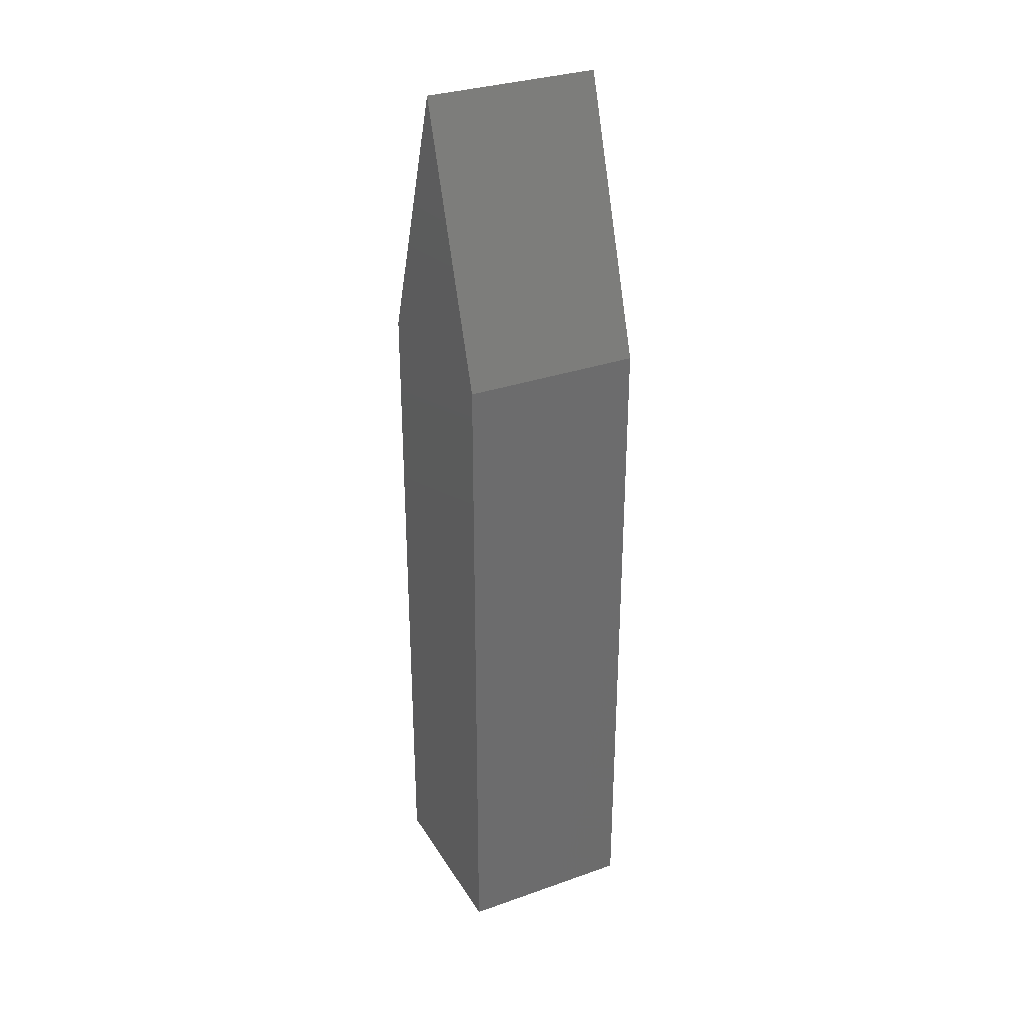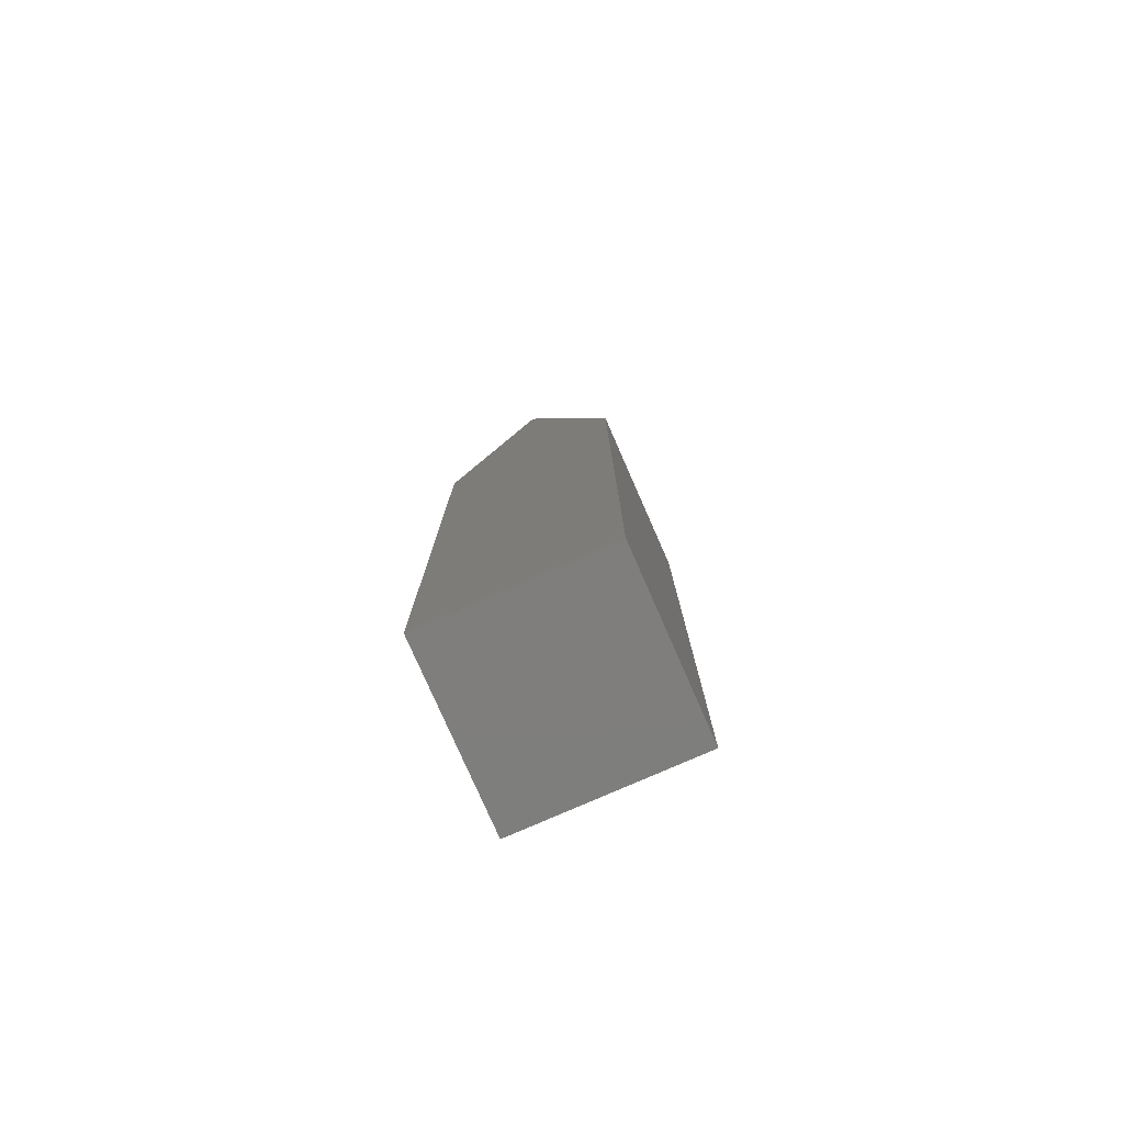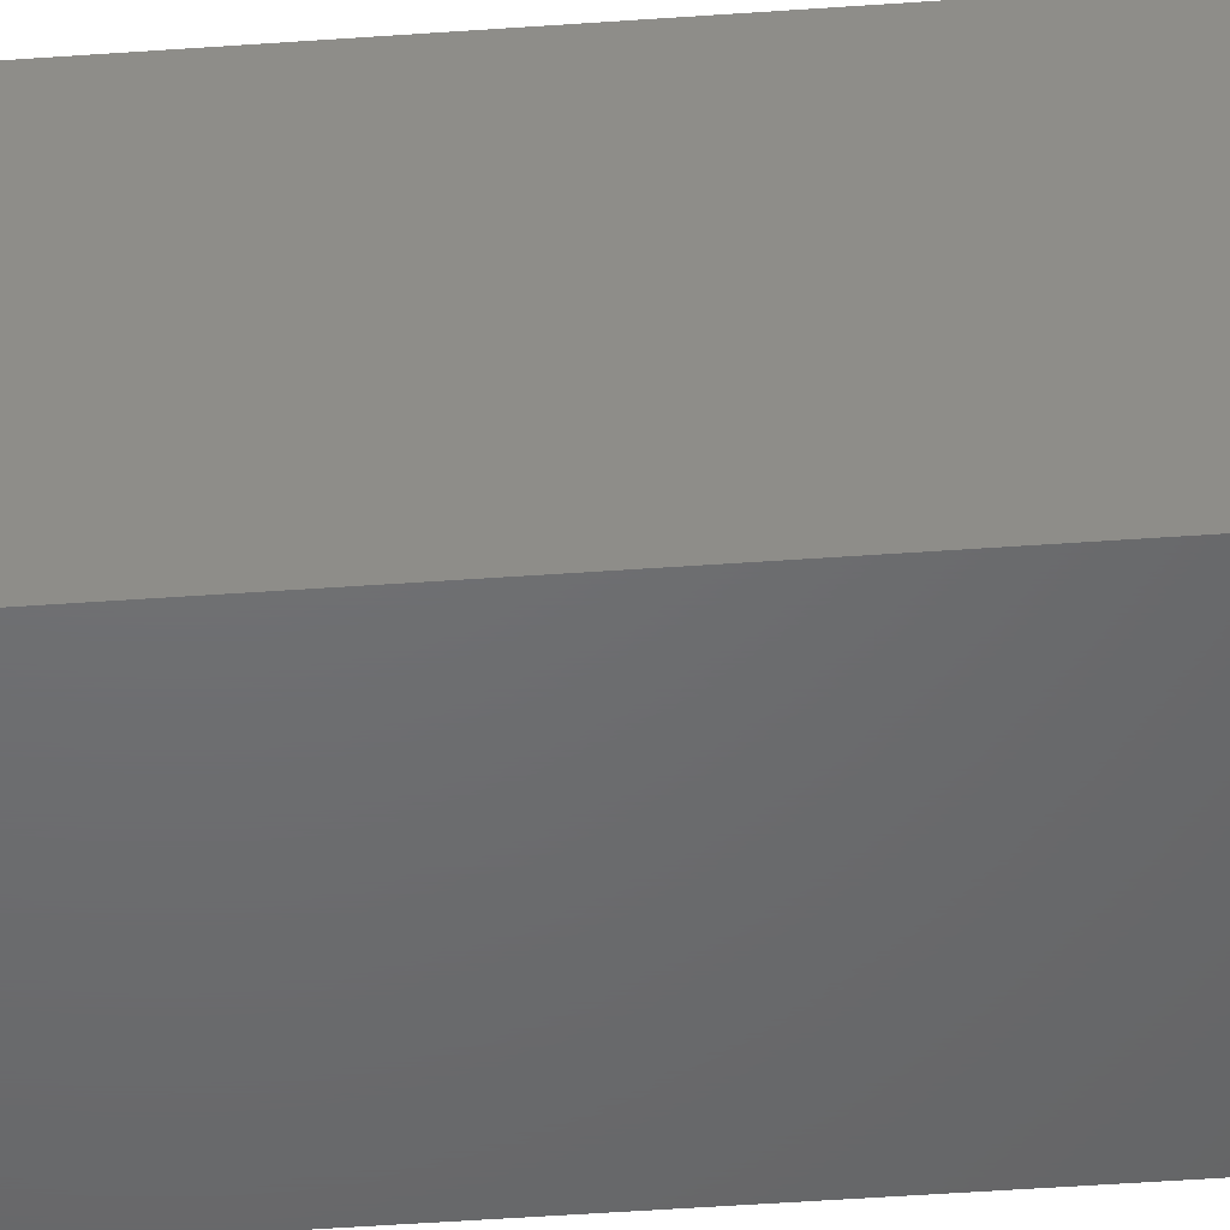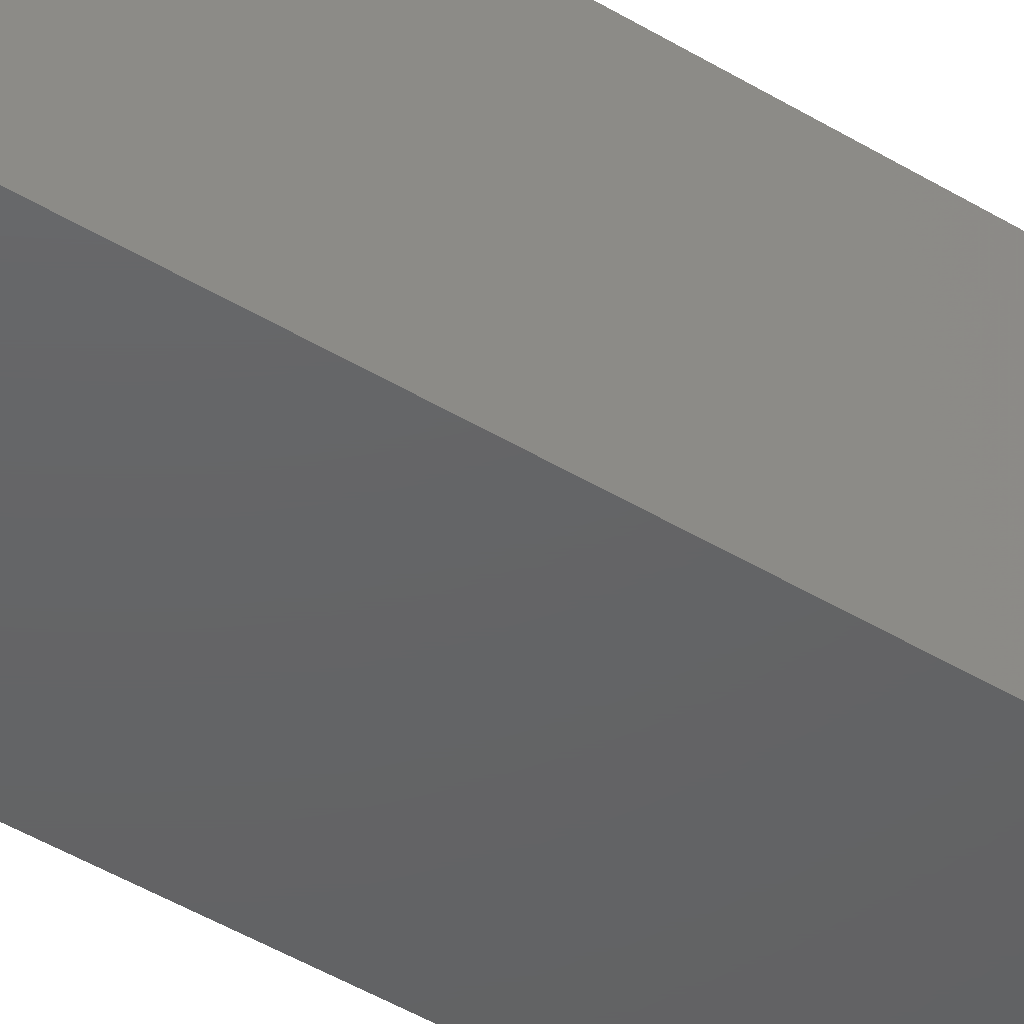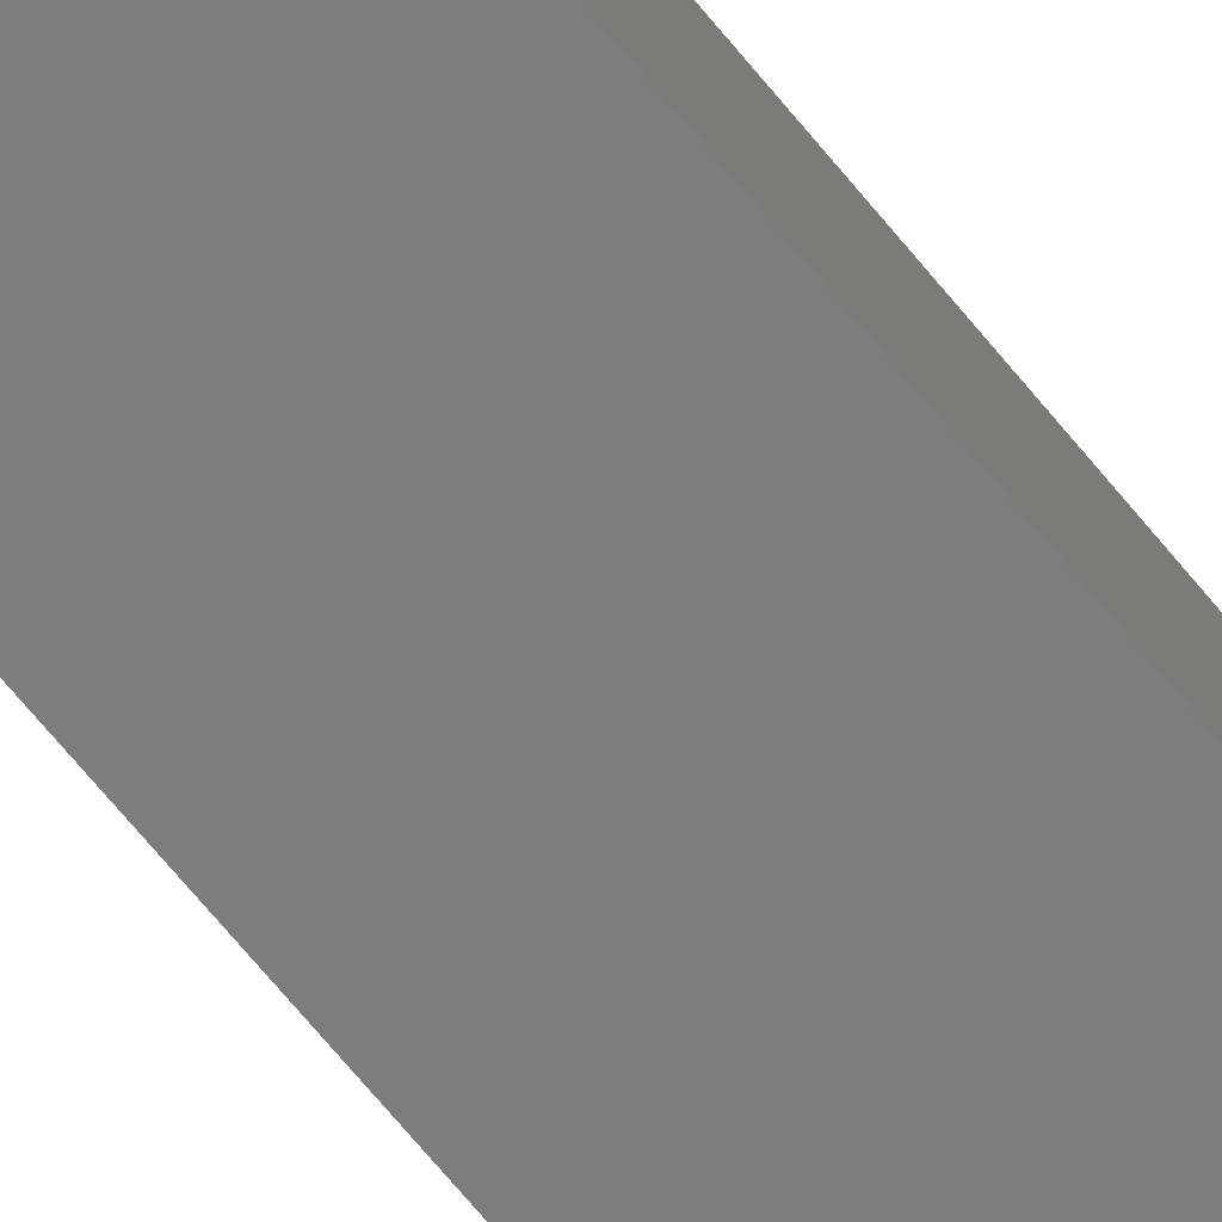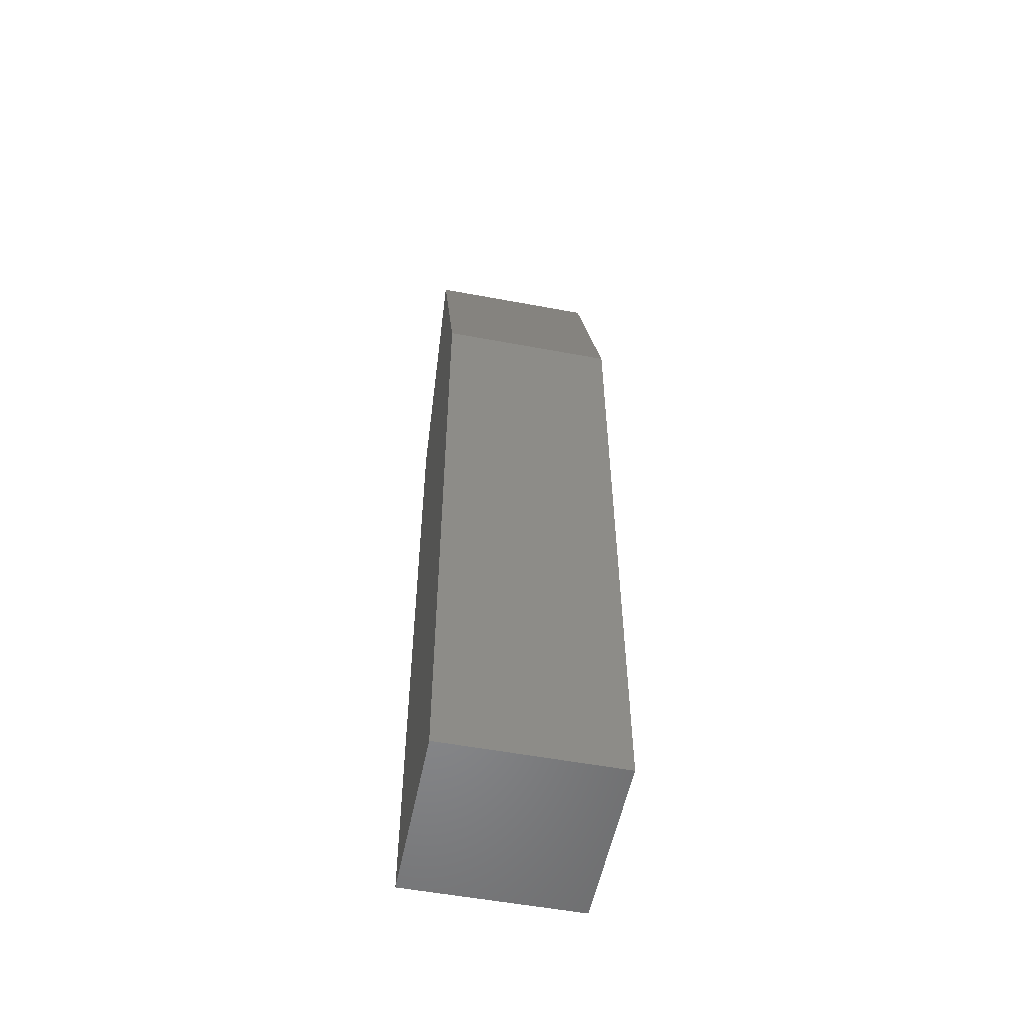
<metadata>
{"format":"stl","ext":"stl","renderer":"f3d","projection":"perspective","resolution":1024,"background":"white","views":[{"elev":31.5,"azim":63.5,"up":"+Z"},{"elev":-78.3,"azim":23.7,"up":"+Z"},{"elev":-48.3,"azim":94.6,"up":"+Y"},{"elev":-45.3,"azim":-125.1,"up":"+Y"},{"elev":-76.8,"azim":-139.5,"up":"+Y"},{"elev":-54.6,"azim":-101.2,"up":"+Z"}]}
</metadata>
<code>
# stl→obj: 10 verts, 16 faces
v 0.03906 0.03742 0
v -0.03906 0.03742 0
v 0.03906 0.03742 0.2969
v -0.03906 0.03742 0.2969
v 0 0.03742 0.4141
v -0.03906 -0.03906 0
v 0.03906 -0.03906 0
v -0.03906 -0.03906 0.2969
v 0.03906 -0.03906 0.2969
v 0 -0.03906 0.4141
f 1 2 3
f 3 2 4
f 3 4 5
f 6 7 8
f 8 7 9
f 8 9 10
f 2 6 4
f 4 6 8
f 5 4 10
f 10 4 8
f 7 1 9
f 9 1 3
f 10 9 5
f 5 9 3
f 6 2 7
f 7 2 1

</code>
